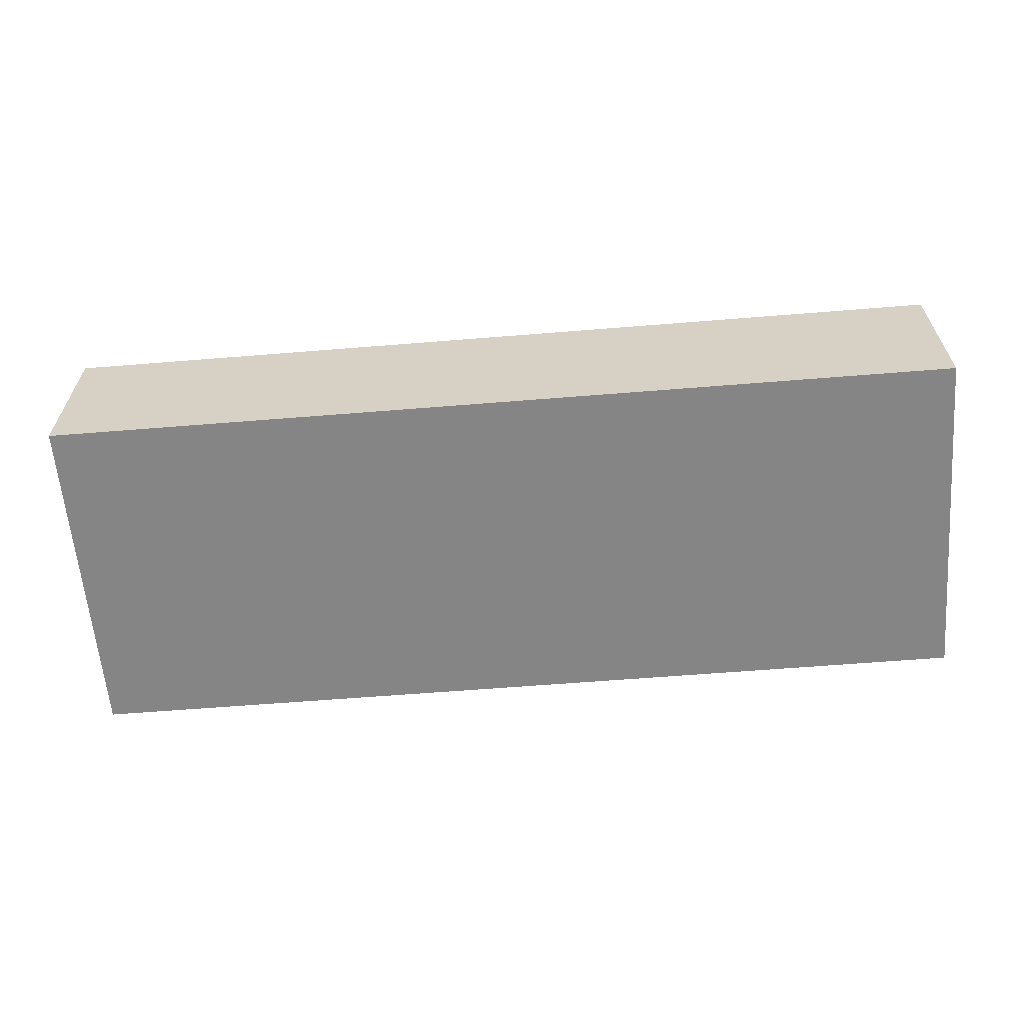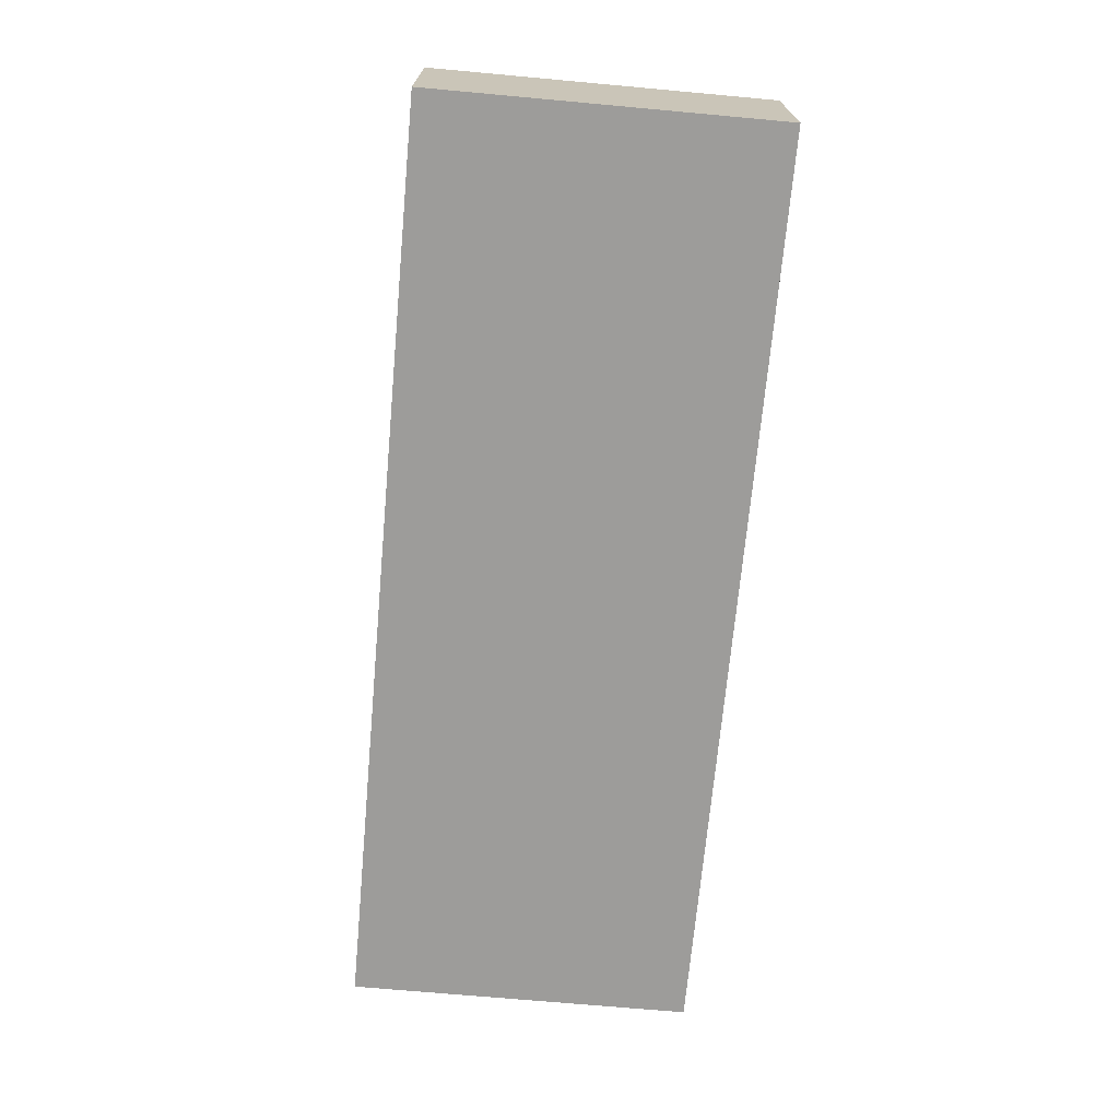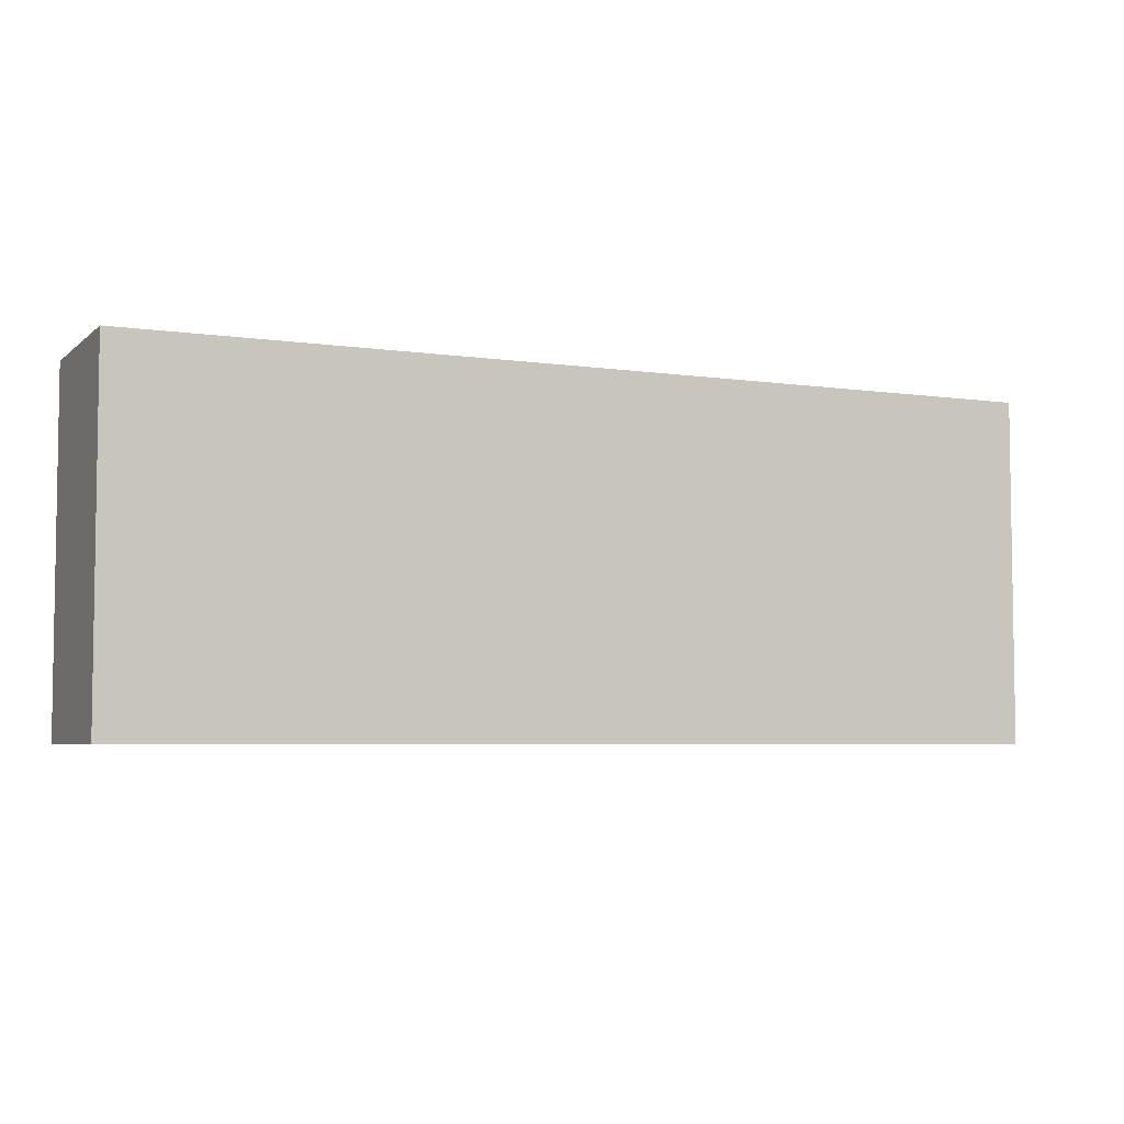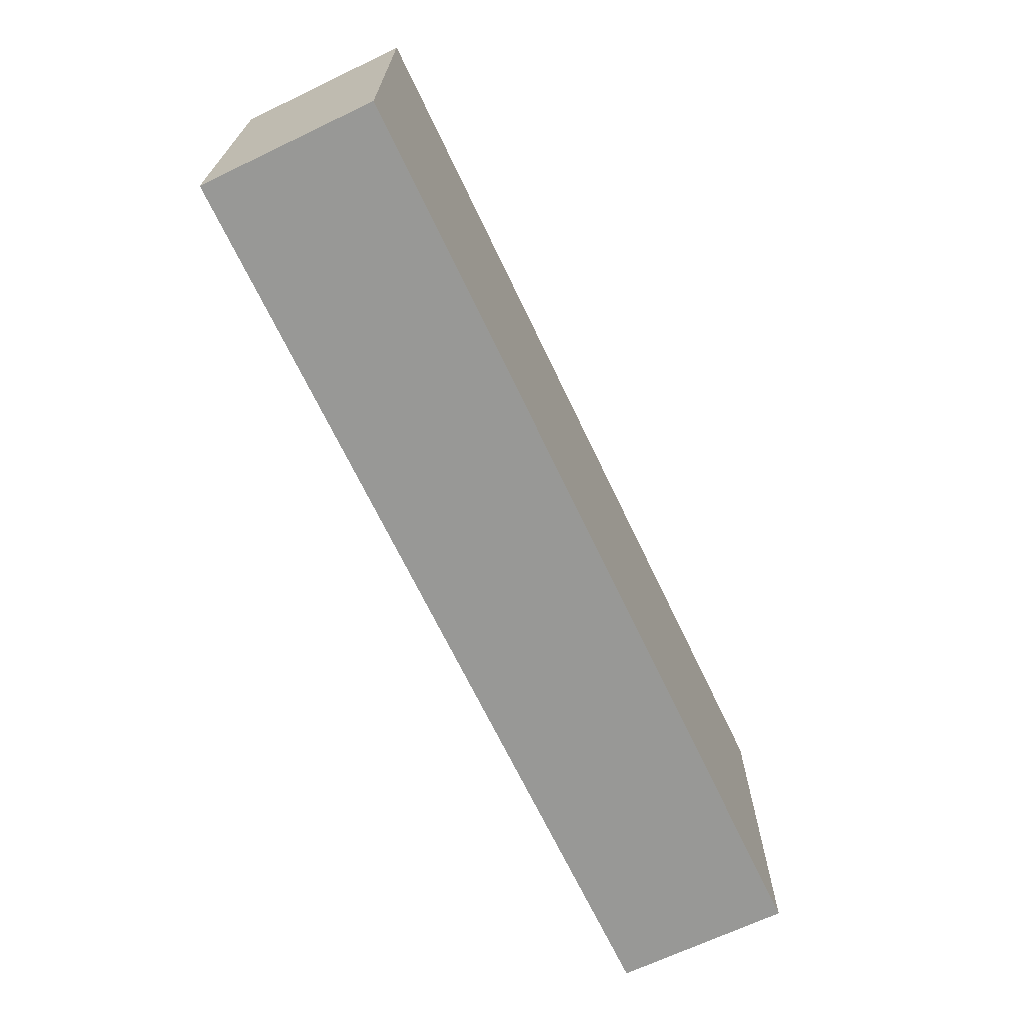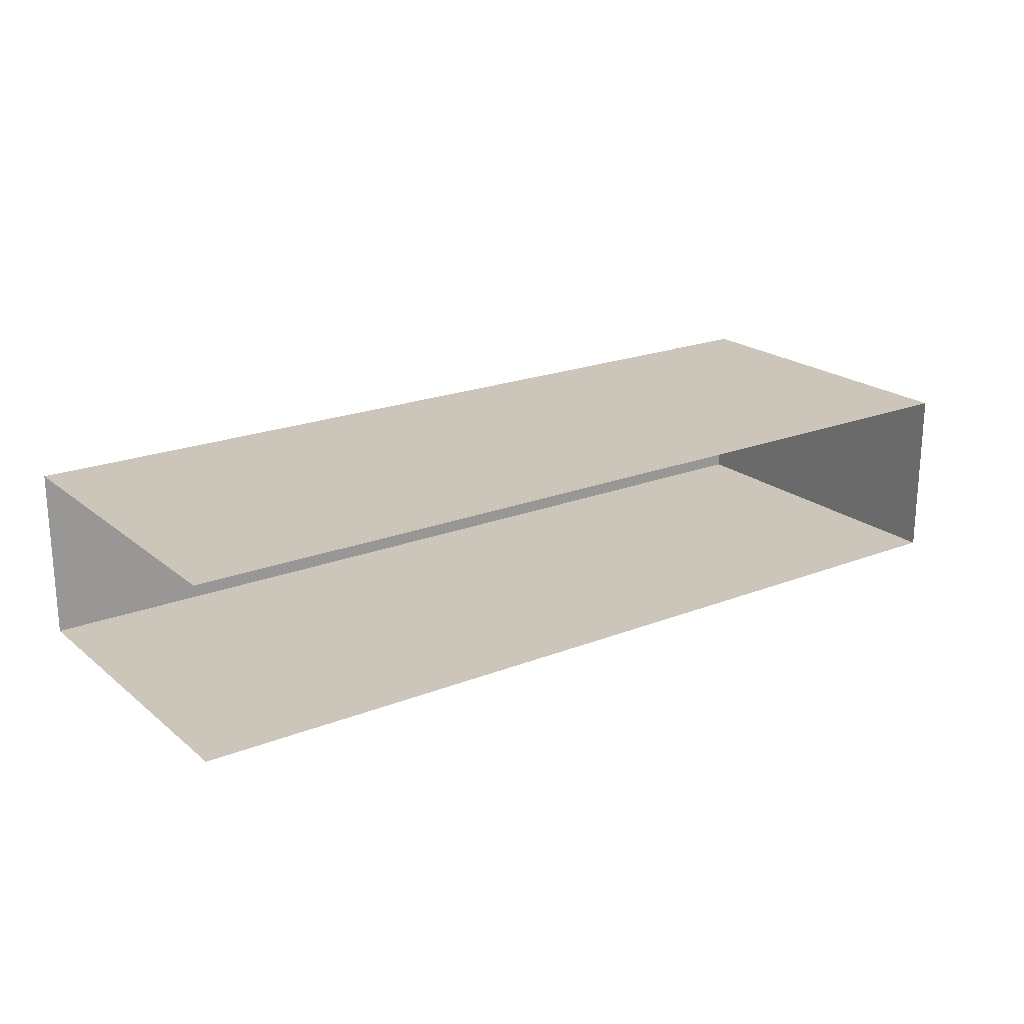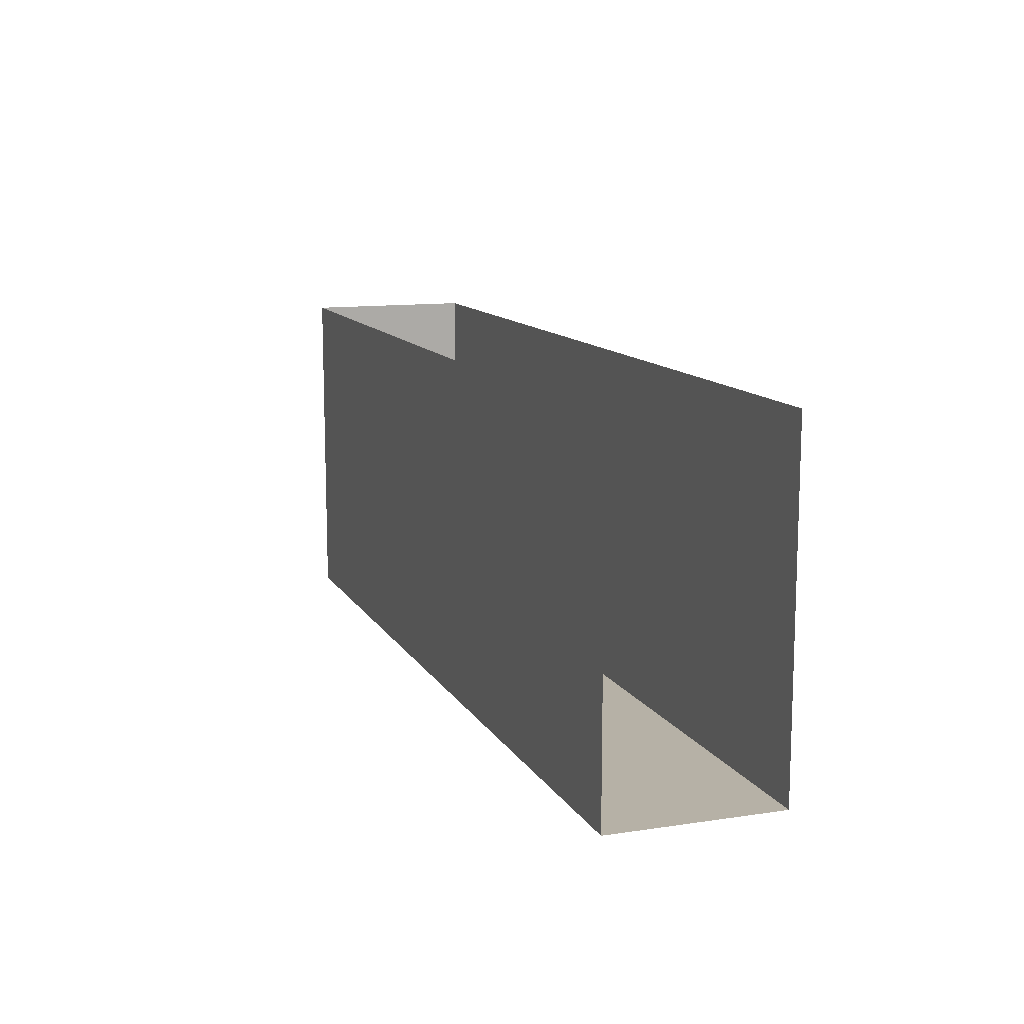
<metadata>
{"format":"obj","ext":"obj","renderer":"f3d","projection":"perspective","resolution":1024,"background":"white","views":[{"elev":-61.8,"azim":4.7,"up":"+Z"},{"elev":-70.1,"azim":-95.2,"up":"+Z"},{"elev":-5.1,"azim":-24.6,"up":"+Y"},{"elev":-68.4,"azim":-64.5,"up":"+Y"},{"elev":20.8,"azim":144.7,"up":"+Z"},{"elev":12.1,"azim":70.4,"up":"+Y"}]}
</metadata>
<code>
o instance_619/RAINURE_P1G_5/ID2749#ID2749
v -0.02745 -0.7041 -0.01494
v 0.01934 -0.7216 -0.01494
v -0.02745 -0.7216 -0.01494
v 0.01934 -0.7041 -0.01494
v 0.01934 -0.7041 -0.01494
v -0.02745 -0.7041 -0.01494
v 0.01934 -0.7216 -0.01494
v -0.02745 -0.7216 -0.01494
v -0.02745 -0.7041 -0.01494
v -0.02745 -0.7216 -0.006171
v -0.02745 -0.7041 -0.006171
v -0.02745 -0.7216 -0.01494
v -0.02745 -0.7216 -0.01494
v -0.02745 -0.7041 -0.01494
v -0.02745 -0.7216 -0.006171
v -0.02745 -0.7041 -0.006171
v 0.01934 -0.7216 -0.01494
v -0.02745 -0.7216 -0.006171
v -0.02745 -0.7216 -0.01494
v 0.01934 -0.7216 -0.006171
v 0.01934 -0.7216 -0.006171
v 0.01934 -0.7216 -0.01494
v -0.02745 -0.7216 -0.006171
v -0.02745 -0.7216 -0.01494
v 0.01934 -0.7216 -0.006171
v -0.02745 -0.7041 -0.006171
v -0.02745 -0.7216 -0.006171
v 0.01934 -0.7041 -0.006171
v 0.01934 -0.7041 -0.006171
v 0.01934 -0.7216 -0.006171
v -0.02745 -0.7041 -0.006171
v -0.02745 -0.7216 -0.006171
f 1 2 3
f 2 1 4
f 5 6 7
f 8 7 6
f 9 10 11
f 10 9 12
f 13 14 15
f 16 15 14
f 17 18 19
f 18 17 20
f 21 22 23
f 24 23 22
f 25 26 27
f 26 25 28
f 29 30 31
f 32 31 30

</code>
